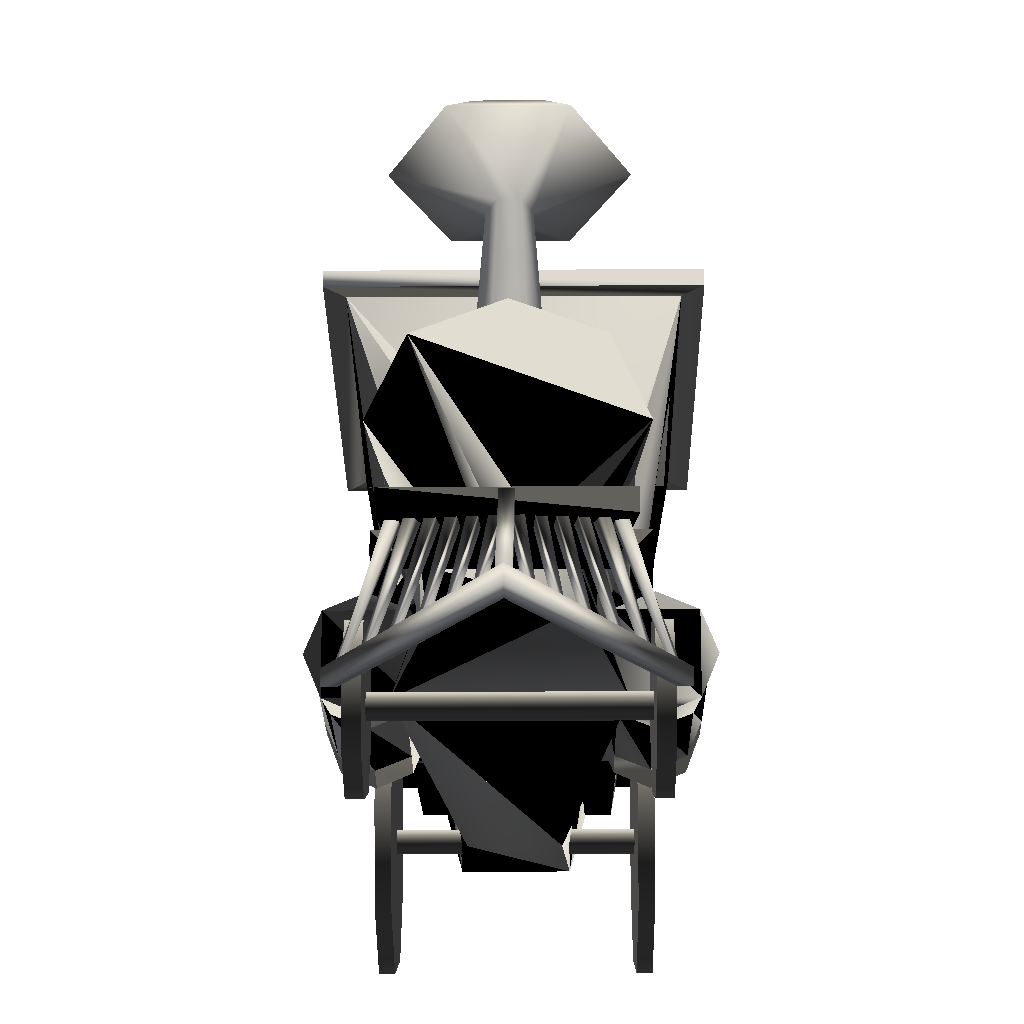
<metadata>
{"format":"obj","ext":"obj","renderer":"f3d","projection":"perspective","resolution":1024,"background":"white","views":[{"elev":-24.2,"azim":-179.4,"up":"+Y"}]}
</metadata>
<code>
v  2.695 10.13 3.064
v  2.695 10.66 -2.906
v  -2.695 10.66 -2.906
v  -2.695 10.13 3.064
v  3.048 9.817 3.382
v  3.048 10.12 3.394
v  -3.048 10.12 3.394
v  -3.048 9.817 3.382
v  3.048 10.37 -3.247
v  3.048 10.67 -3.236
v  -3.048 10.37 -3.247
v  -3.048 10.67 -3.236
v  2.695 9.832 3.052
v  -2.695 9.832 3.052
v  2.695 10.36 -2.917
v  -2.695 10.36 -2.917
v  1.036 5.946 -2.46
v  1.19 5.58 -3.801
v  0 5.926 -3.801
v  0 6.232 -2.489
v  -1.036 5.946 -2.46
v  -1.19 5.58 -3.801
v  -1.218 5.894 -2.454
v  1.317 5.691 -10.54
v  1.19 5.58 -9.002
v  1.683 4.39 -9.002
v  1.862 4.38 -10.65
v  -1.862 4.38 -10.65
v  -1.317 3.068 -10.77
v  -1.19 3.344 -9.002
v  -1.683 4.39 -9.002
v  -1.317 5.691 -10.54
v  -1.19 5.58 -9.002
v  0 6.234 -10.49
v  0 6.073 -9.002
v  1.19 3.344 -9.002
v  1.317 3.068 -10.77
v  1.439 3.873 -6.196
v  1.54 4.088 -6.182
v  1.791 4.247 -2.283
v  1.8 4.201 -1.066
v  1.569 3.385 2.416
v  1.569 2.749 -2.128
v  1.642 4.304 -3.801
v  1.489 4.247 -2.283
v  1.441 4.147 -2.273
v  1.19 3.344 -3.801
v  -1.439 3.873 -6.196
v  -1.54 4.087 -6.182
v  -1.683 4.09 1.877
v  -1.791 4.247 -2.283
v  -1.569 2.749 -2.128
v  -1.569 3.385 2.416
v  -1.689 4.067 2.483
v  1.689 4.067 2.483
v  -1.642 4.304 -3.801
v  -1.19 3.344 -3.801
v  -1.441 4.147 -2.273
v  -1.489 4.247 -2.283
v  1.286 5.733 -2.438
v  1.608 4.644 -3.543
v  1.573 4.654 -3.801
v  1.518 4.598 -2.32
v  1.218 5.894 -2.454
v  1.843 4.598 -2.32
v  -1.749 4.416 2.518
v  1.749 4.416 2.518
v  -1.573 4.654 -3.801
v  -1.608 4.644 -3.543
v  -1.286 5.733 -2.438
v  -1.518 4.598 -2.32
v  -1.534 4.749 -6.332
v  -1.679 4.399 -6.332
v  1.534 4.749 -6.332
v  1.679 4.399 -6.332
v  2.016 4.749 -6.332
v  2.016 4.399 -6.332
v  -2.25 4.05 2.941
v  -1.683 4.39 -6.093
v  -2.016 4.399 -6.332
v  -2.016 4.749 -6.332
v  2.25 4.4 2.941
v  2.25 4.05 2.941
v  -2.25 4.4 2.941
v  -0.9151 3.009 -10.19
v  -0.9149 3.23 -9.002
v  0.8698 2.749 -2.128
v  0.9409 3.299 -2.185
v  0.9377 3.278 -2.25
v  0.9204 3.232 -3.801
v  0.9253 2.921 -0.8986
v  0.8861 2.839 -1.49
v  -0.9409 3.299 -2.185
v  -0.8698 2.749 -2.128
v  -0.9377 3.278 -2.25
v  -0.9204 3.232 -3.801
v  -0.9771 3.256 -8.461
v  -0.8911 3.22 -7.59
v  -0.9148 3.23 -8.707
v  0.9149 3.23 -9.002
v  0.9151 3.009 -10.19
v  0.8911 3.22 -7.59
v  0.9771 3.256 -8.461
v  0.9148 3.23 -8.707
v  -0.7251 1.601 -1.49
v  -0.9253 2.921 -0.8986
v  -0.8861 2.839 -1.49
v  -0.8567 1.839 0.6055
v  -1.072 3.125 0.5554
v  -1.125 3.026 1.466
v  1.125 3.026 1.466
v  1.072 3.125 0.5554
v  0.8567 1.839 0.6055
v  0.7251 1.601 -1.49
v  1.571 1.389 -8.461
v  0.9146 2.014 -10.06
v  -0.9146 2.014 -10.06
v  -1.571 1.389 -8.461
v  0.9149 2.525 -10.13
v  -0.9149 2.525 -10.13
v  0.848 2.875 -10.78
v  0.3512 2.875 -10.78
v  -0.886 2.997 -10.19
v  -0.5777 2.875 -10.17
v  -0.9151 2.875 -10.17
v  0.9151 2.875 -10.17
v  0.5777 2.875 -10.17
v  0.886 2.997 -10.19
v  -0.3512 2.875 -10.78
v  0.1455 2.875 -10.78
v  -0.848 2.875 -10.78
v  0.915 2.875 -10.12
v  -0.915 2.875 -10.12
v  -1.33 2.875 -10.12
v  -1.33 2.525 -10.12
v  -0.9149 2.525 -10.12
v  1.33 2.525 -10.12
v  1.33 2.875 -10.12
v  0.9149 2.525 -10.12
v  1.625 2.525 -11.88
v  1.625 2.875 -11.88
v  -1.625 2.525 -11.88
v  -1.625 2.875 -11.88
v  1.858 3.346 -6.217
v  1.508 3.18 -6.087
v  1.363 3.712 -6.144
v  1.931 3.379 -6.244
v  1.951 3.387 -6.244
v  1.958 3.353 -4.253
v  1.968 3.357 -4.253
v  1.54 4.088 -4.318
v  1.439 3.873 -4.304
v  1.363 3.712 -4.356
v  1.512 3.168 -4.415
v  1.512 3.168 -6
v  1.968 3.357 -6
v  1.964 3.364 -6.054
v  2 3.37 -4.227
v  2 3.37 -6
v  2 3.519 -6.988
v  1.385 3.268 -6.944
v  1.47 3.15 -6
v  1.13 2.662 -6.837
v  1.25 2.62 -6
v  1.385 2.056 -6.73
v  1.47 2.09 -6
v  1.25 2.62 -4.227
v  1.47 2.09 -4.227
v  1.47 2.039 -3.639
v  1.25 2.64 -3.587
v  1.47 3.15 -4.227
v  1.47 3.241 -3.534
v  2 3.49 -3.512
v  2.75 2.64 -3.587
v  2.53 3.241 -3.534
v  2.53 3.15 -4.227
v  2.75 2.62 -4.227
v  2.53 3.15 -6
v  2.75 2.62 -6
v  2.87 2.662 -6.837
v  2.615 3.268 -6.944
v  2.615 2.056 -6.73
v  2 1.805 -6.686
v  2.53 2.09 -6
v  2 1.87 -6
v  2 1.87 -4.227
v  2.53 2.09 -4.227
v  2.53 2.039 -3.639
v  2 1.79 -3.661
v  -1.931 3.379 -6.244
v  -1.95 3.387 -6.244
v  -1.858 3.346 -6.217
v  -1.363 3.712 -6.144
v  -1.508 3.18 -6.087
v  -1.957 3.352 -4.253
v  -1.439 3.873 -4.304
v  -1.54 4.087 -4.318
v  -1.968 3.357 -4.253
v  -1.363 3.712 -4.356
v  -1.512 3.168 -4.415
v  -1.512 3.168 -6
v  -1.964 3.364 -6.055
v  -1.968 3.357 -6
v  -1.47 3.15 -6
v  -1.385 3.268 -6.944
v  -2 3.519 -6.988
v  -2 3.37 -6
v  -1.47 3.15 -4.227
v  -1.47 3.241 -3.534
v  -2 3.37 -4.227
v  -2 3.49 -3.512
v  -1.25 2.64 -3.587
v  -2.75 2.64 -3.587
v  -2.53 3.241 -3.534
v  -2.53 3.15 -4.227
v  -2.75 2.62 -4.227
v  -2.53 2.039 -3.639
v  -2.53 2.09 -4.227
v  -2 1.87 -4.227
v  -2 1.79 -3.661
v  -1.47 2.039 -3.639
v  -1.47 2.09 -4.227
v  -1.25 2.62 -4.227
v  -1.25 2.62 -6
v  -1.13 2.662 -6.837
v  -1.385 2.056 -6.73
v  -1.47 2.09 -6
v  -2 1.805 -6.686
v  -2 1.87 -6
v  -2.53 2.09 -6
v  -2.615 2.056 -6.73
v  -2.75 2.62 -6
v  -2.87 2.662 -6.837
v  -2.615 3.268 -6.944
v  -2.53 3.15 -6
v  1.854 4.542 -0.8171
v  2.166 6.502 0.6169
v  2.127 6.431 1.66
v  -1.843 4.598 -2.32
v  -1.741 4.451 1.601
v  -2.079 6.544 -0.0005
v  -2.123 6.643 -1.452
v  -2.563 9.177 1.847
v  -2.085 6.431 1.66
v  2.16 6.643 -1.452
v  2.572 9.389 -1.265
v  -2.362 8.294 -1.339
v  -2.552 9.389 -1.265
v  2.581 9.177 1.847
v  2.417 8.082 1.773
v  1.683 4.39 -6.093
o Train
g Train
f 1 2 3 4
f 5 6 7 8
f 9 10 6 5
f 11 12 10 9
f 7 12 11 8
f 13 5 8 14
f 15 9 5 13
f 16 11 9 15
f 14 8 11 16
f 4 7 6 1
f 3 12 7 4
f 10 12 3 2
f 1 6 10 2
f 17 18 19 20
f 21 20 19 22
f 21 22 23
f 24 25 26 27
f 28 29 30 31
f 32 28 31 33
f 34 32 33 35
f 34 35 25 24
f 19 35 33 22
f 35 19 18 25
f 28 32 34 24
f 36 37 27 26
f 38 36 26 39
f 40 41 42 43
f 44 45 46 47
f 48 49 31 30
f 50 51 52 53
f 54 50 53
f 42 41 55
f 55 54 53 42
f 56 57 58 59
f 18 60 61 62
f 63 61 60
f 60 64 65 63
f 66 67 13 14
f 22 68 69 70
f 69 71 70
f 72 33 31 73
f 74 75 26 25
f 76 62 61 65
f 76 77 75 74
f 51 78 79 56
f 73 80 81 72
f 82 83 77 76
f 78 83 82 84
f 80 78 84 81
f 29 85 86 30
f 43 87 88 46
f 89 47 46 88
f 89 90 47
f 43 91 92 87
f 52 58 93 94
f 95 93 58 57
f 96 95 57
f 97 98 30 99
f 37 36 100 101
f 36 102 103 104
f 96 105 94 95
f 106 107 105 108
f 109 106 108 110
f 110 111 112 109
f 112 111 113 91
f 91 113 114 92
f 87 114 90 89
f 102 114 115 103
f 104 103 115 116
f 99 117 118 97
f 117 116 115 118
f 105 118 115 114
f 114 113 108 105
f 113 111 110 108
f 98 97 118 105
f 119 116 117 120
f 121 122 27 37
f 123 124 125 85
f 126 127 128 101
f 129 28 24 130
f 24 27 122 130
f 121 37 128 127
f 131 29 28 129
f 131 124 123 29
f 132 126 101 100
f 133 86 85 125
f 133 134 135 136
f 137 138 132 139
f 138 137 140 141
f 141 140 142 143
f 119 140 137 139
f 143 142 135 134
f 121 126 138 141
f 144 145 146 38
f 147 38 39 148
f 149 150 151 152
f 149 152 153 154
f 153 145 155 154
f 39 156 157 148
f 150 158 159 156
f 157 156 159 160
f 160 144 147 148
f 145 161 162 155
f 162 161 163 164
f 164 163 165 166
f 167 164 166 168
f 167 168 169 170
f 171 167 170 172
f 173 172 170 174
f 175 173 174
f 176 175 174 177
f 178 176 177 179
f 178 179 180 181
f 159 178 181 160
f 180 182 181
f 182 183 165 181
f 183 182 184 185
f 183 185 166 165
f 186 185 184 187
f 186 187 188 189
f 186 189 169 168
f 189 188 174
f 188 187 177 174
f 179 184 182 180
f 181 165 163 161
f 187 184 179 177
f 175 176 158 173
f 189 174 170 169
f 172 173 158 171
f 185 186 168 166
f 161 160 181
f 176 178 159 158
f 164 167 171 162
f 190 191 49 48
f 192 48 193 194
f 195 196 197 198
f 199 200 201 194
f 202 203 49 191
f 199 196 195 200
f 194 201 204 205
f 190 192 206 191
f 203 202 206 207
f 200 208 204 201
f 209 208 210 211
f 209 211 212
f 213 212 211 214
f 213 214 215 216
f 217 213 216 218
f 217 218 219 220
f 221 220 219 222
f 221 222 223 212
f 212 223 208 209
f 204 208 223 224
f 204 224 225 205
f 226 225 224 227
f 228 226 227 229
f 228 229 230 231
f 231 230 232 233
f 231 233 234 205
f 231 205 226 228
f 235 234 233 232
f 234 235 207 206
f 225 226 205
f 222 227 224 223
f 219 229 227 222
f 220 221 212
f 218 230 229 219
f 216 232 230 218
f 213 217 220 212
f 215 235 232 216
f 210 215 214 211
f 235 215 210 207
f 234 206 205
f 67 236 237 238
f 239 240 241 242
f 66 243 244 240
f 245 237 236 65
f 246 247 242 245
f 248 246 249 243
f 244 249 250 238
f 237 241 244 238
f 18 17 64
f 251 44 151 39
f 47 152 151 44
f 47 36 153 152
f 36 38 146 153
f 39 26 251
f 197 56 79 49
f 197 196 57 56
f 199 30 57 196
f 193 48 30 199
f 31 49 79
f 60 18 64
f 16 70 71 239
f 16 15 23 70
f 15 20 21 23
f 15 64 17 20
f 65 64 15
f 22 70 23
f 73 31 79
f 22 33 72 68
f 26 75 251
f 74 25 18 62
f 65 61 63
f 69 81 239 71
f 81 69 68 72
f 62 76 74
f 84 240 239 81
f 84 82 66 240
f 82 236 67 66
f 76 65 236 82
f 51 56 59
f 44 251 40 45
f 79 78 80 73
f 77 83 251 75
f 83 41 40 251
f 83 78 55 41
f 78 50 54 55
f 78 51 50
f 85 29 123
f 43 46 45 40
f 107 53 52 94
f 106 109 53 107
f 109 112 42 53
f 112 91 43 42
f 59 58 52 51
f 99 30 86
f 57 30 98 96
f 37 101 128
f 36 104 100
f 102 36 47 90
f 105 96 98
f 95 94 93
f 94 105 107
f 90 114 102
f 87 89 88
f 114 87 92
f 116 139 100 104
f 139 116 119
f 132 100 139
f 86 136 117 99
f 117 136 120
f 86 133 136
f 140 120 135 142
f 135 120 136
f 140 119 120
f 131 143 125 124
f 126 121 127
f 125 143 134 133
f 138 126 132
f 131 129 141 143
f 130 122 141 129
f 121 141 122
f 144 38 147
f 145 153 146
f 156 39 151 150
f 162 171 154 155
f 158 149 154 171
f 158 150 149
f 160 148 157
f 144 160 161 145
f 48 192 190
f 199 194 193
f 197 49 203 198
f 194 205 206 192
f 191 206 202
f 207 210 198 203
f 208 195 198 210
f 208 200 195
f 67 238 250 13
f 239 242 247 16
f 248 14 16 247
f 243 66 14 248
f 240 244 241
f 249 15 13 250
f 246 65 15 249
f 245 65 246
f 247 246 248
f 249 244 243
f 241 237 245 242
v  -1.917 2.082 -0.1902
v  1.917 2.082 -0.1902
v  1.917 1.944 -0
v  -1.917 1.944 -0
v  -1.917 2.306 -0.1176
v  1.917 2.306 -0.1176
v  1.917 2.306 0.1176
v  -1.917 2.306 0.1176
v  -1.917 2.082 0.1902
v  1.917 2.082 0.1902
v  -1.875 3.623 -1.498
v  -2.125 3.623 -1.498
v  -2.125 4.244 -0
v  -1.875 4.244 -0
v  -1.875 2.125 -2.119
v  -2.125 2.125 -2.119
v  -1.875 0.6268 -1.498
v  -2.125 0.6268 -1.498
v  -1.875 0.0063 -0
v  -2.125 0.0063 -0
v  -2.125 0.6268 1.498
v  -1.875 0.6268 1.498
v  -2.125 2.125 2.119
v  -1.875 2.125 2.119
v  -1.875 3.623 1.498
v  -2.125 3.623 1.498
v  1.875 4.244 -0
v  2.125 4.244 -0
v  2.125 3.623 -1.498
v  1.875 3.623 -1.498
v  1.875 2.125 -2.119
v  2.125 2.125 -2.119
v  2.125 0.6268 -1.498
v  1.875 0.6268 -1.498
v  2.125 0.0063 -0
v  1.875 0.0063 -0
v  2.125 0.6268 1.498
v  1.875 0.6268 1.498
v  2.125 2.125 2.119
v  1.875 2.125 2.119
v  2.125 3.623 1.498
v  1.875 3.623 1.498
o Wheels_back
g Wheels_back
f 252 253 254 255
f 256 257 253 252
f 258 257 256 259
f 260 261 258 259
f 254 261 260 255
f 255 259 256 252
f 260 259 255
f 257 258 261 253
f 254 253 261
f 262 263 264 265
f 266 267 263 262
f 266 268 269 267
f 270 271 269 268
f 272 271 270 273
f 274 272 273 275
f 275 276 277 274
f 276 265 264 277
f 273 270 265 275
f 265 270 268 266
f 266 262 265
f 276 275 265
f 263 267 269 277
f 277 269 271 272
f 272 274 277
f 264 263 277
f 278 279 280 281
f 282 281 280 283
f 283 284 285 282
f 286 287 285 284
f 288 289 287 286
f 288 290 291 289
f 290 292 293 291
f 292 279 278 293
f 290 288 286 279
f 286 284 283 279
f 283 280 279
f 292 290 279
f 293 281 282 285
f 285 287 289 293
f 289 291 293
f 278 281 293
v  2.2 2.45 0.8
v  2.2 2.45 0.2
v  2.2 2.85 0.2
v  2.2 2.85 0.8
o Wheel_accelerate_link_right
g Wheel_accelerate_link_right
f 294 295 296 297
v  2.15 2.525 0.5
v  2.15 2.525 -4.25
v  2.15 2.775 -4.25
v  2.15 2.775 0.5
o Wheel_accelerate_handle_right
g Wheel_accelerate_handle_right
f 298 299 300 301
v  -2.2 2.85 0.2
v  -2.2 2.45 0.2
v  -2.2 2.45 0.8
v  -2.2 2.85 0.8
o Wheel_accelerate_link_left
g Wheel_accelerate_link_left
f 302 303 304 305
v  -2.15 2.775 -4.25
v  -2.15 2.525 -4.25
v  -2.15 2.525 0.5
v  -2.15 2.775 0.5
o Wheel_accelerate_handle_left
g Wheel_accelerate_handle_left
f 306 307 308 309
v  -1.917 1.207 -8.69
v  1.917 1.207 -8.69
v  1.917 1.069 -8.5
v  -1.917 1.069 -8.5
v  -1.917 1.431 -8.618
v  1.917 1.431 -8.618
v  1.917 1.431 -8.382
v  -1.917 1.431 -8.382
v  -1.917 1.207 -8.31
v  1.917 1.207 -8.31
v  -1.875 2.131 -9.38
v  -2.125 2.131 -9.38
v  -2.125 2.495 -8.5
v  -1.875 2.495 -8.5
v  -1.875 1.25 -9.745
v  -2.125 1.25 -9.745
v  -1.875 0.3695 -9.38
v  -2.125 0.3695 -9.38
v  -1.875 0.0048 -8.5
v  -2.125 0.0048 -8.5
v  -2.125 0.3695 -7.62
v  -1.875 0.3695 -7.62
v  -2.125 1.25 -7.255
v  -1.875 1.25 -7.255
v  -1.875 2.131 -7.62
v  -2.125 2.131 -7.62
v  1.875 2.495 -8.5
v  2.125 2.495 -8.5
v  2.125 2.131 -9.38
v  1.875 2.131 -9.38
v  1.875 1.25 -9.745
v  2.125 1.25 -9.745
v  2.125 0.3695 -9.38
v  1.875 0.3695 -9.38
v  2.125 0.0048 -8.5
v  1.875 0.0048 -8.5
v  2.125 0.3695 -7.62
v  1.875 0.3695 -7.62
v  2.125 1.25 -7.255
v  1.875 1.25 -7.255
v  2.125 2.131 -7.62
v  1.875 2.131 -7.62
o Wheels_front
g Wheels_front
f 310 311 312 313
f 314 315 311 310
f 316 315 314 317
f 318 319 316 317
f 312 319 318 313
f 313 317 314 310
f 318 317 313
f 315 316 319 311
f 312 311 319
f 320 321 322 323
f 324 325 321 320
f 324 326 327 325
f 328 329 327 326
f 330 329 328 331
f 332 330 331 333
f 333 334 335 332
f 334 323 322 335
f 331 328 323 333
f 323 328 326 324
f 324 320 323
f 334 333 323
f 321 325 327 335
f 335 327 329 330
f 330 332 335
f 322 321 335
f 336 337 338 339
f 340 339 338 341
f 341 342 343 340
f 344 345 343 342
f 346 347 345 344
f 346 348 349 347
f 348 350 351 349
f 350 337 336 351
f 348 346 344 337
f 344 342 341 337
f 341 338 337
f 350 348 337
f 351 339 340 343
f 343 345 347 351
f 347 349 351
f 336 339 351
v  0.0432 2.549 -11.36
v  0.196 0.6625 -14.16
v  0.2747 0.6625 -13.93
v  0.2197 2.549 -11.36
v  0.0244 2.836 -11.47
v  0.2009 2.836 -11.47
v  0.3633 0.6626 -13.93
v  0.287 0.6626 -14.16
v  0.3217 2.549 -11.4
v  0.5204 0.6625 -13.72
v  0.5991 0.6625 -13.48
v  0.4817 2.549 -11.4
v  0.3046 2.836 -11.5
v  0.4646 2.836 -11.5
v  0.6877 0.6626 -13.48
v  0.6114 0.6626 -13.72
v  0.5704 2.549 -11.45
v  0.8489 0.6625 -13.26
v  0.9277 0.6625 -13.02
v  0.7324 2.549 -11.45
v  0.5532 2.836 -11.55
v  0.7151 2.836 -11.55
v  1.016 0.6626 -13.02
v  0.94 0.6626 -13.26
v  0.8182 2.549 -11.5
v  1.209 0.6625 -12.76
v  1.288 0.6625 -12.53
v  0.9719 2.549 -11.5
v  0.8018 2.836 -11.59
v  0.9555 2.836 -11.59
v  1.377 0.6626 -12.53
v  1.3 0.6626 -12.76
v  1.052 2.549 -11.56
v  1.562 0.6625 -12.26
v  1.64 0.6625 -12.03
v  1.205 2.549 -11.53
v  1.205 2.836 -11.63
v  1.729 0.6626 -12.03
v  1.653 0.6626 -12.26
v  1.052 2.836 -11.65
v  1.923 0.6625 -11.76
v  2.002 0.6625 -11.53
v  1.297 2.549 -11.5
v  1.324 2.549 -11.65
v  1.393 2.836 -11.5
v  2.09 0.6626 -11.53
v  2.014 0.6626 -11.76
v  1.421 2.836 -11.65
v  -0.0433 2.549 -11.36
v  -0.2197 2.549 -11.36
v  -0.2747 0.6625 -13.93
v  -0.196 0.6625 -14.16
v  -0.0244 2.836 -11.47
v  -0.287 0.6626 -14.16
v  -0.3633 0.6626 -13.93
v  -0.2009 2.836 -11.47
v  -0.3217 2.549 -11.4
v  -0.4817 2.549 -11.4
v  -0.5991 0.6625 -13.48
v  -0.5204 0.6625 -13.72
v  -0.3046 2.836 -11.5
v  -0.6114 0.6626 -13.72
v  -0.6877 0.6626 -13.48
v  -0.4646 2.836 -11.5
v  -0.5704 2.549 -11.45
v  -0.7324 2.549 -11.45
v  -0.9277 0.6625 -13.02
v  -0.849 0.6625 -13.26
v  -0.5532 2.836 -11.55
v  -0.94 0.6626 -13.26
v  -1.016 0.6626 -13.02
v  -0.7151 2.836 -11.55
v  -0.8182 2.549 -11.5
v  -0.9719 2.549 -11.5
v  -1.288 0.6625 -12.53
v  -1.209 0.6625 -12.76
v  -0.8018 2.836 -11.59
v  -1.3 0.6626 -12.76
v  -1.377 0.6626 -12.53
v  -0.9555 2.836 -11.59
v  -1.052 2.549 -11.56
v  -1.205 2.549 -11.53
v  -1.64 0.6625 -12.03
v  -1.562 0.6625 -12.26
v  -1.653 0.6626 -12.26
v  -1.729 0.6626 -12.03
v  -1.205 2.836 -11.63
v  -1.052 2.836 -11.65
v  -1.297 2.549 -11.5
v  -2.002 0.6625 -11.53
v  -1.923 0.6625 -11.76
v  -1.324 2.549 -11.65
v  -2.014 0.6626 -11.76
v  -2.09 0.6626 -11.53
v  -1.393 2.836 -11.5
v  -1.421 2.836 -11.65
v  0 0.425 -14.23
v  0 0.425 -14.66
v  2.249 0.425 -11.45
v  2.045 0.425 -11.45
v  2.249 0.675 -11.45
v  0 0.675 -14.66
v  0 0.675 -14.23
v  2.045 0.675 -11.45
v  -2.045 0.425 -11.45
v  -2.249 0.425 -11.45
v  -2.249 0.675 -11.45
v  -2.045 0.675 -11.45
v  -0.1 0.665 -14.23
v  0.1 0.665 -14.23
v  0.1 2.578 -11.86
v  -0.1 2.578 -11.86
v  0.1 2.866 -11.86
v  0.1 0.6651 -14.5
v  -0.1 0.6651 -14.5
v  -0.1 2.866 -11.86
o Indice
g Indice
f 352 353 354 355
f 356 357 358 359
f 352 355 357 356
f 355 354 358 357
f 354 353 359 358
f 352 356 359 353
f 360 361 362 363
f 364 365 366 367
f 360 363 365 364
f 363 362 366 365
f 362 361 367 366
f 360 364 367 361
f 368 369 370 371
f 372 373 374 375
f 368 371 373 372
f 371 370 374 373
f 370 369 375 374
f 368 372 375 369
f 376 377 378 379
f 380 381 382 383
f 376 379 381 380
f 379 378 382 381
f 378 377 383 382
f 376 380 383 377
f 384 385 386 387
f 388 389 390 391
f 384 387 388 391
f 387 386 389 388
f 386 385 390 389
f 384 391 390 385
f 392 393 394 395
f 396 397 398 399
f 395 394 396 399
f 394 393 397 396
f 393 392 398 397
f 395 399 398 392
f 400 401 402 403
f 404 405 406 407
f 400 404 407 401
f 401 407 406 402
f 402 406 405 403
f 405 404 400 403
f 408 409 410 411
f 412 413 414 415
f 408 412 415 409
f 409 415 414 410
f 410 414 413 411
f 413 412 408 411
f 416 417 418 419
f 420 421 422 423
f 416 420 423 417
f 417 423 422 418
f 418 422 421 419
f 421 420 416 419
f 424 425 426 427
f 428 429 430 431
f 424 428 431 425
f 425 431 430 426
f 426 430 429 427
f 429 428 424 427
f 432 433 434 435
f 436 437 438 439
f 432 439 438 433
f 433 438 437 434
f 434 437 436 435
f 436 439 432 435
f 440 441 442 443
f 444 445 446 447
f 443 447 446 440
f 440 446 445 441
f 441 445 444 442
f 444 447 443 442
f 448 449 450 451
f 452 453 454 455
f 450 452 455 451
f 453 452 450 449
f 455 454 448 451
f 448 456 457 449
f 458 459 454 453
f 459 458 457 456
f 457 458 453 449
f 448 454 459 456
f 460 461 462 463
f 464 465 466 467
f 462 464 467 463
f 461 465 464 462
f 460 466 465 461
f 460 463 467 466
v  0.25 5.938 -9.681
v  0.1668 8.415 -9.298
v  0.3337 8.387 -9.009
v  0.5 5.901 -9.25
v  -0.25 5.938 -9.681
v  -0.1668 8.415 -9.298
v  -0.5 5.901 -9.25
v  -0.3337 8.387 -9.009
v  -0.25 5.863 -8.819
v  -0.1668 8.358 -8.72
v  0.25 5.863 -8.819
v  0.1668 8.358 -8.72
v  0.4899 9.833 -9.602
v  -0.4899 9.833 -9.602
v  -0.9797 9.713 -8.758
v  0.4899 9.593 -7.914
v  -0.4899 9.593 -7.914
v  0.9797 9.713 -8.758
v  0.8513 9.272 -10.36
v  1.703 9.045 -8.9
v  -0.8513 9.272 -10.36
v  -1.703 9.045 -8.9
v  -0.8513 8.818 -7.436
v  0.8513 8.818 -7.436
o Salida_vapor
g Salida_vapor
f 468 469 470 471
f 472 473 469 468
f 474 475 473 472
f 476 477 475 474
f 478 479 477 476
f 471 470 479 478
f 476 474 472 471
f 472 468 471
f 478 476 471
f 480 481 482 483
f 482 484 483
f 485 480 483
f 469 486 487 470
f 473 488 486 469
f 475 489 488 473
f 477 490 489 475
f 479 491 490 477
f 479 470 487 491
f 487 486 480 485
f 488 481 480 486
f 489 482 481 488
f 490 484 482 489
f 491 483 484 490
f 491 487 485 483

</code>
